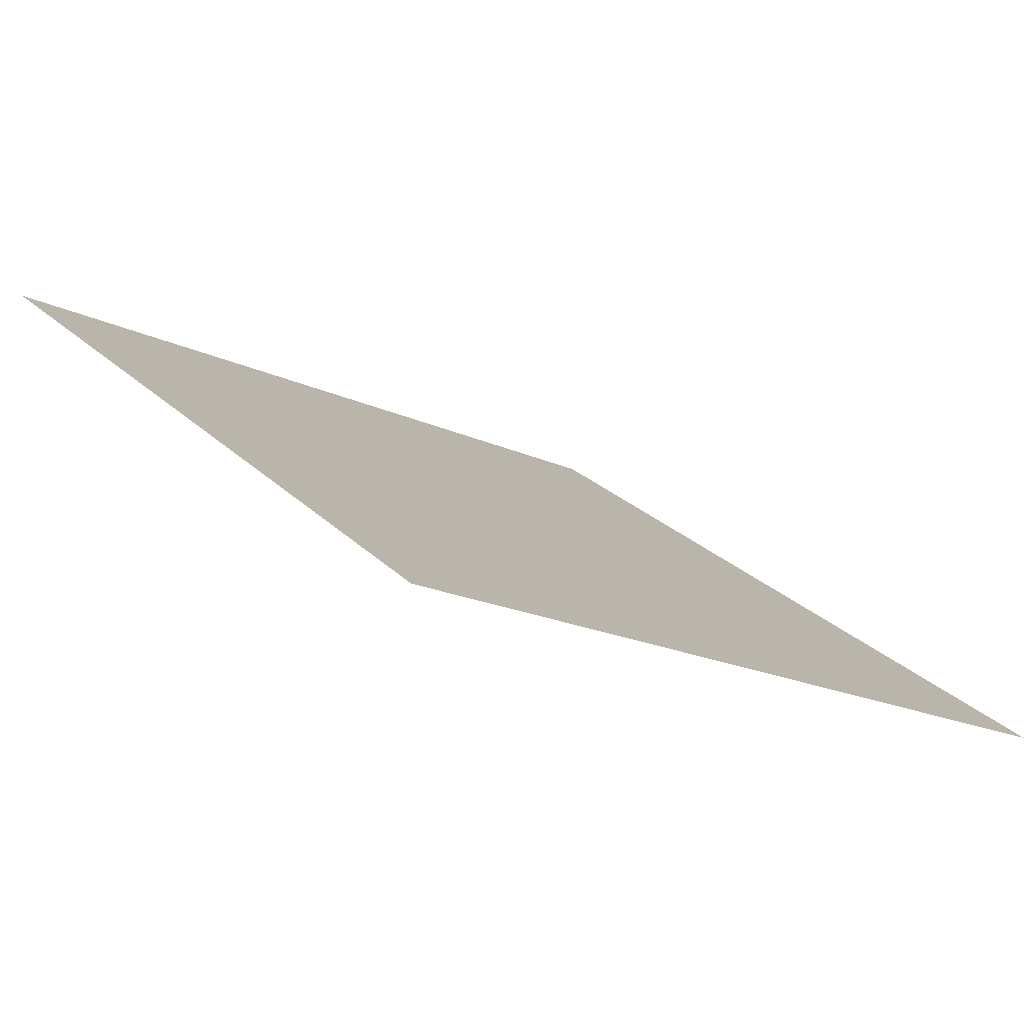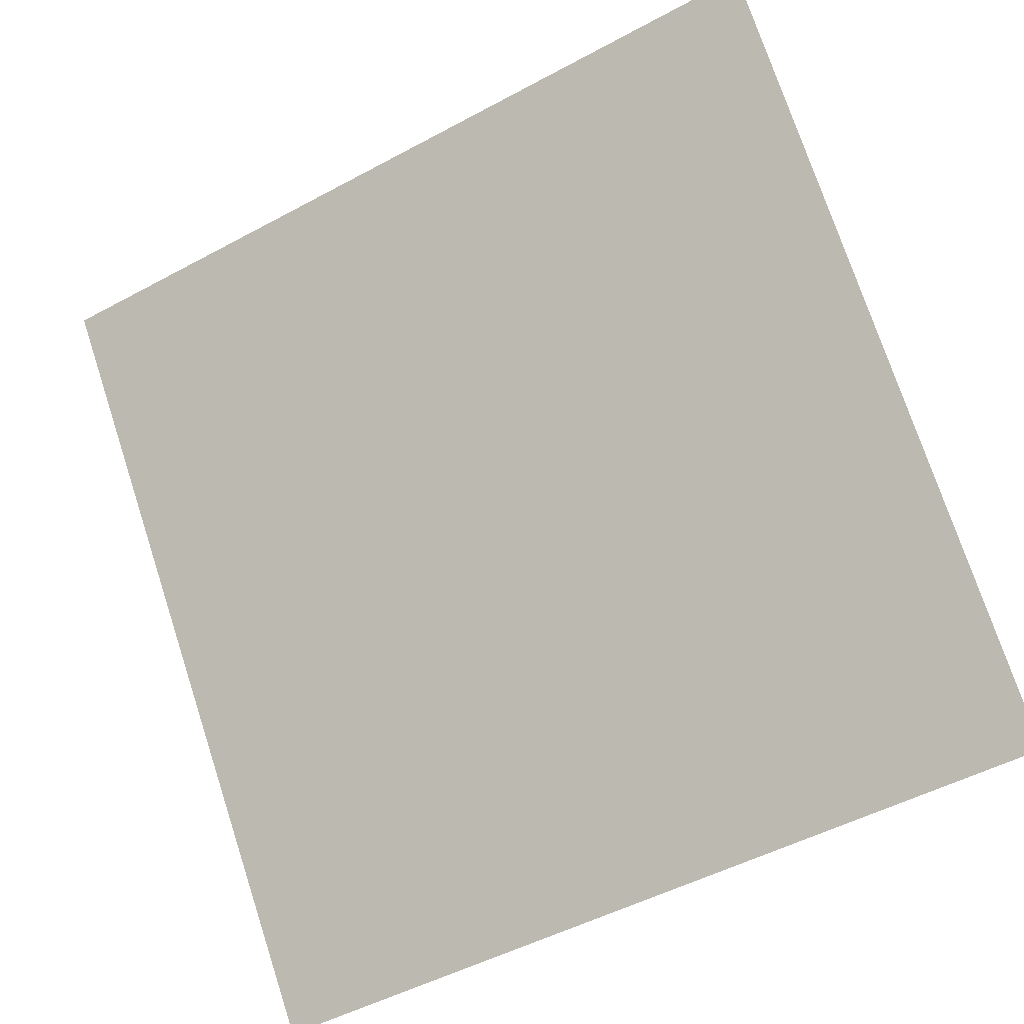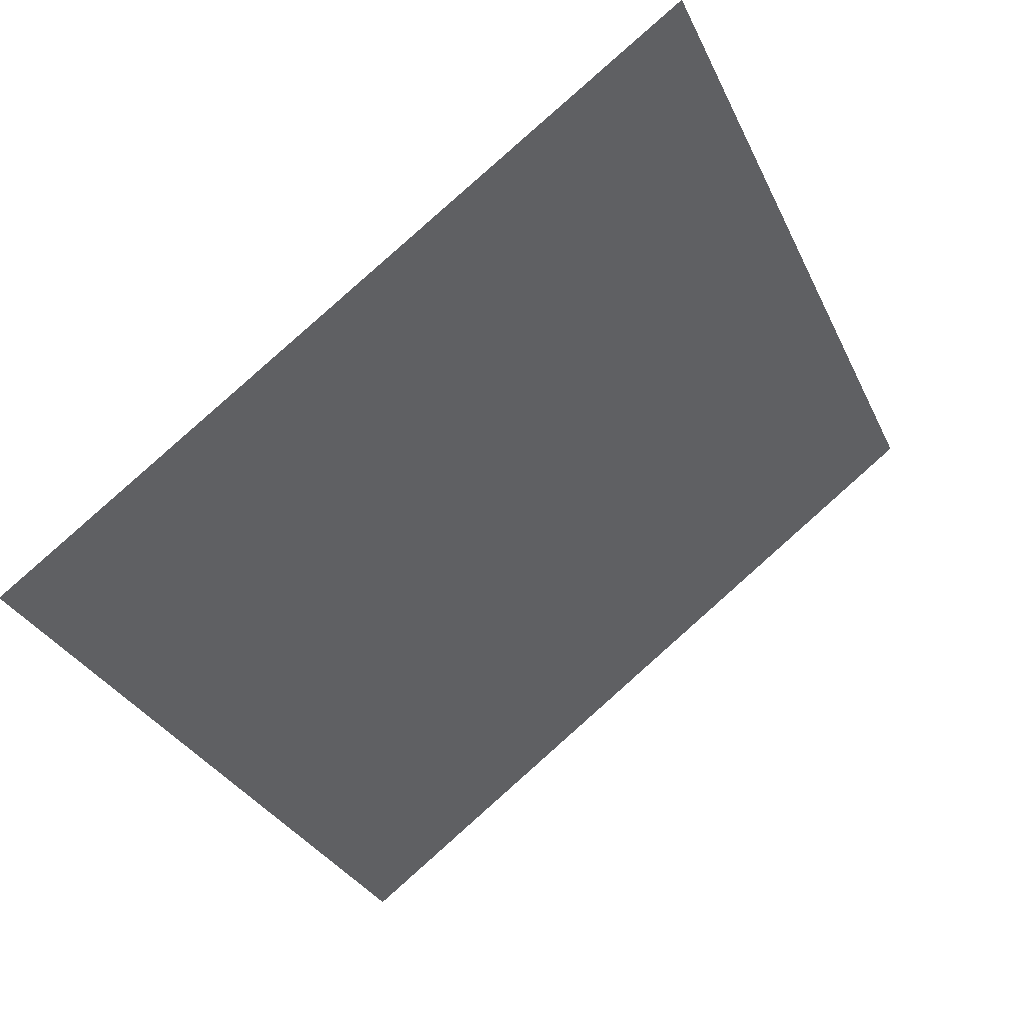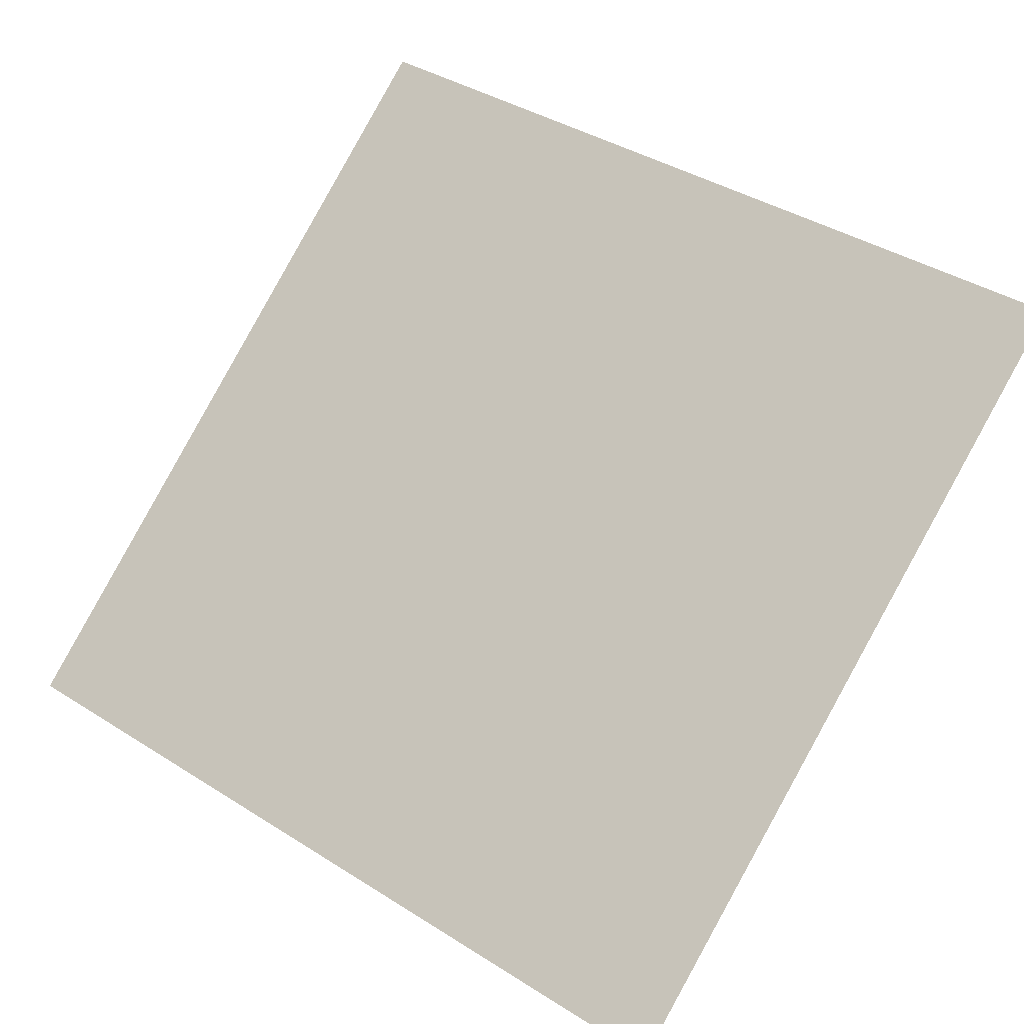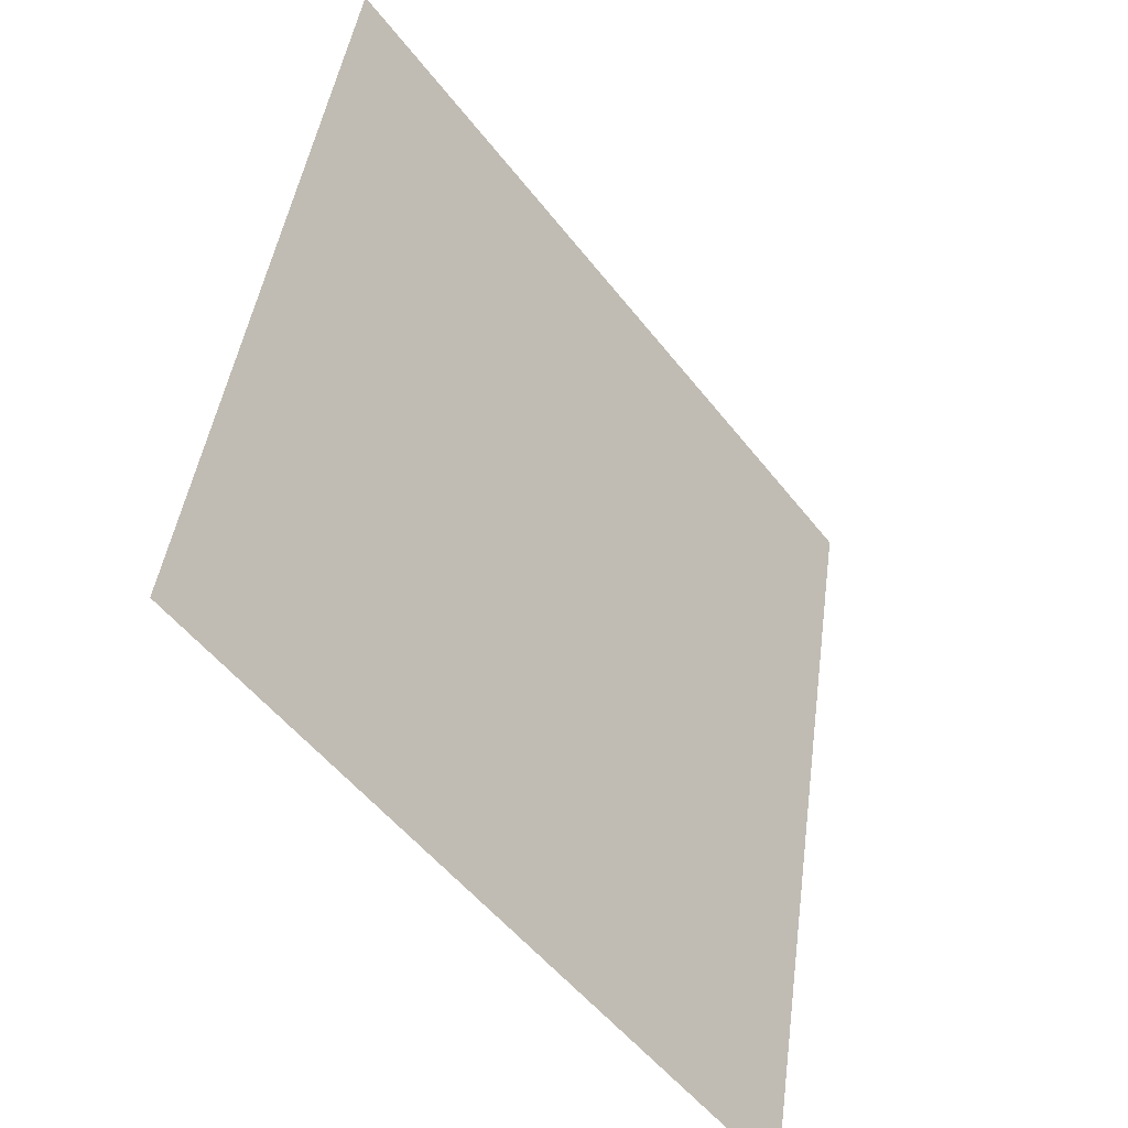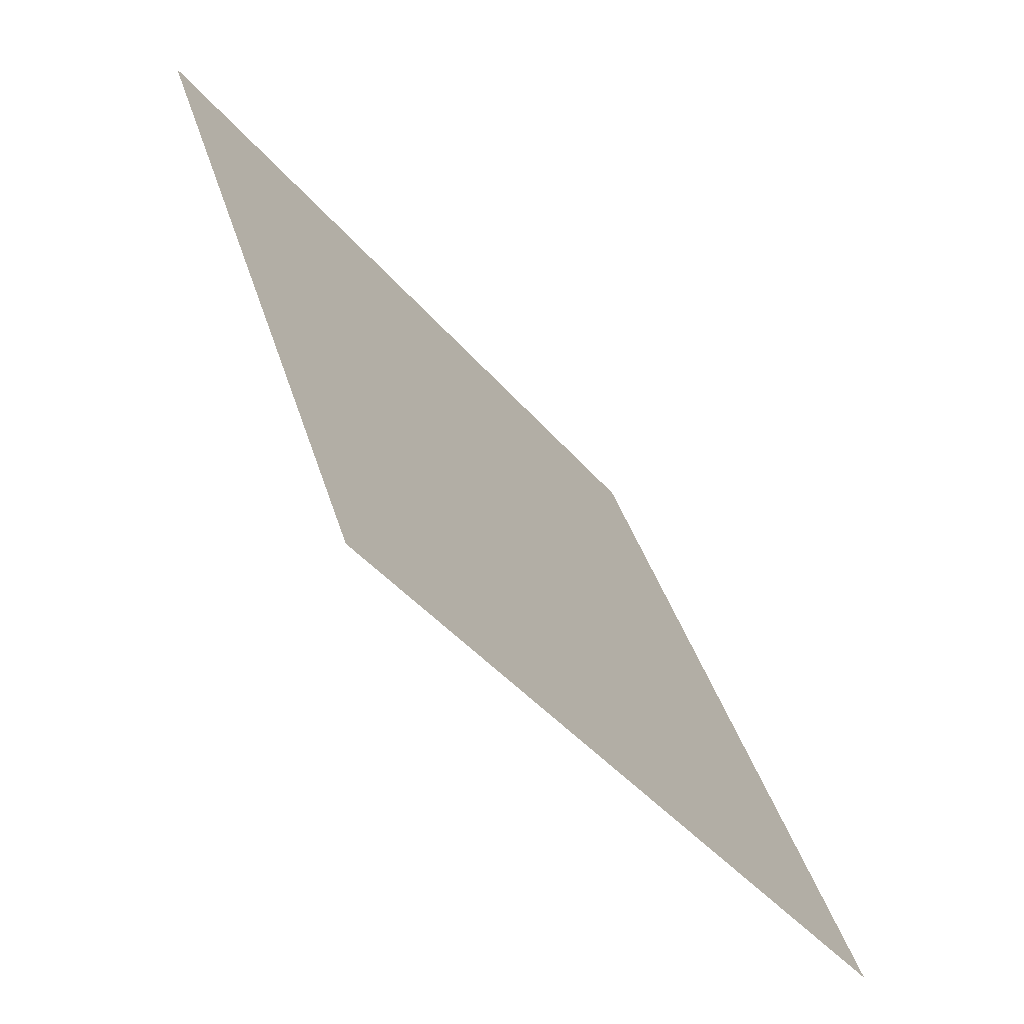
<metadata>
{"format":"obj","ext":"obj","renderer":"f3d","projection":"perspective","resolution":1024,"background":"white","views":[{"elev":-20.7,"azim":138.3,"up":"+Y"},{"elev":-48.6,"azim":-150.5,"up":"+Z"},{"elev":-29.3,"azim":-67.7,"up":"+Y"},{"elev":42.4,"azim":-141.7,"up":"+Y"},{"elev":44.5,"azim":-83.8,"up":"+Z"},{"elev":38.3,"azim":-107.0,"up":"+Z"}]}
</metadata>
<code>
v -0.01394 0.9711 0.7543
v -0.0205 0.9712 0.7544
v -0.02038 0.9752 0.7596
v -0.01382 0.975 0.7596
f 4 3 2 1

</code>
